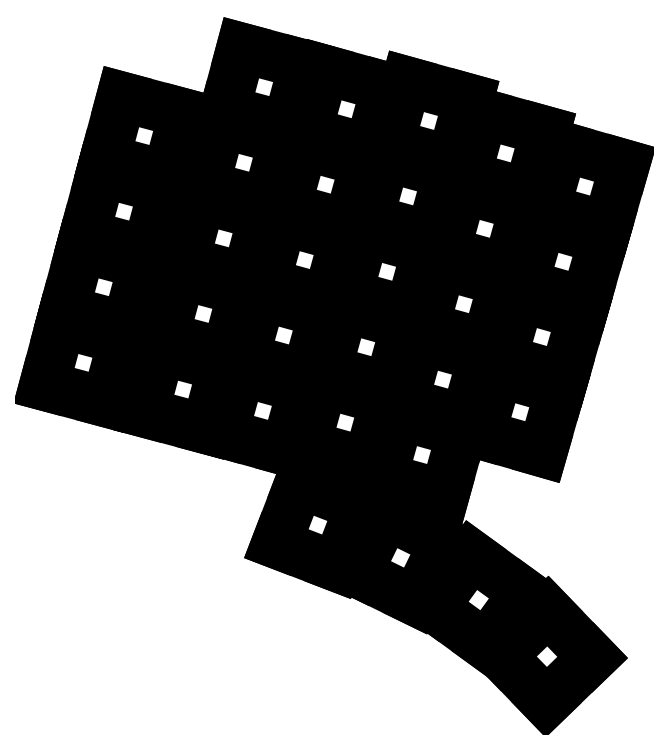
<metadata>
{"format":"dxf","ext":"dxf","renderer":"ezdxf+matplotlib","layout":"modelspace","background":"white","min_lineweight":24,"dpi":150}
</metadata>
<code>
0
SECTION
2
ENTITIES
0
LINE
8
0
10
101.6
20
-171.4
11
116.1
21
-175.3
0
LINE
8
0
10
116.1
20
-175.3
11
120
21
-160.8
0
LINE
8
0
10
120
20
-160.8
11
105.5
21
-156.9
0
LINE
8
0
10
105.5
20
-156.9
11
101.6
21
-171.4
0
LINE
8
0
10
106.3
20
-153.9
11
120.8
21
-157.7
0
LINE
8
0
10
120.8
20
-157.7
11
124.7
21
-143.2
0
LINE
8
0
10
124.7
20
-143.2
11
110.2
21
-139.4
0
LINE
8
0
10
110.2
20
-139.4
11
106.3
21
-153.9
0
LINE
8
0
10
111
20
-136.3
11
125.5
21
-140.2
0
LINE
8
0
10
125.5
20
-140.2
11
129.4
21
-125.7
0
LINE
8
0
10
129.4
20
-125.7
11
114.9
21
-121.8
0
LINE
8
0
10
114.9
20
-121.8
11
111
21
-136.3
0
LINE
8
0
10
115.7
20
-118.7
11
130.2
21
-122.6
0
LINE
8
0
10
130.2
20
-122.6
11
134.1
21
-108.1
0
LINE
8
0
10
134.1
20
-108.1
11
119.6
21
-104.2
0
LINE
8
0
10
119.6
20
-104.2
11
115.7
21
-118.7
0
LINE
8
0
10
124.8
20
-177.6
11
139.3
21
-181.5
0
LINE
8
0
10
139.3
20
-181.5
11
143.1
21
-167
0
LINE
8
0
10
143.1
20
-167
11
128.7
21
-163.2
0
LINE
8
0
10
128.7
20
-163.2
11
124.8
21
-177.6
0
LINE
8
0
10
129.5
20
-160.1
11
144
21
-163.9
0
LINE
8
0
10
144
20
-163.9
11
147.9
21
-149.5
0
LINE
8
0
10
147.9
20
-149.5
11
133.4
21
-145.6
0
LINE
8
0
10
133.4
20
-145.6
11
129.5
21
-160.1
0
LINE
8
0
10
134.2
20
-142.5
11
148.7
21
-146.4
0
LINE
8
0
10
148.7
20
-146.4
11
152.6
21
-131.9
0
LINE
8
0
10
152.6
20
-131.9
11
138.1
21
-128
0
LINE
8
0
10
138.1
20
-128
11
134.2
21
-142.5
0
LINE
8
0
10
138.9
20
-124.9
11
153.4
21
-128.8
0
LINE
8
0
10
153.4
20
-128.8
11
157.3
21
-114.3
0
LINE
8
0
10
157.3
20
-114.3
11
142.8
21
-110.4
0
LINE
8
0
10
142.8
20
-110.4
11
138.9
21
-124.9
0
LINE
8
0
10
143.6
20
-107.3
11
158.1
21
-111.2
0
LINE
8
0
10
158.1
20
-111.2
11
162
21
-96.72
0
LINE
8
0
10
162
20
-96.72
11
147.5
21
-92.84
0
LINE
8
0
10
147.5
20
-92.84
11
143.6
21
-107.3
0
LINE
8
0
10
143.3
20
-182.5
11
157.7
21
-186.5
0
LINE
8
0
10
157.7
20
-186.5
11
161.7
21
-172.1
0
LINE
8
0
10
161.7
20
-172.1
11
147.3
21
-168.1
0
LINE
8
0
10
147.3
20
-168.1
11
143.3
21
-182.5
0
LINE
8
0
10
148.1
20
-165
11
162.6
21
-169
0
LINE
8
0
10
162.6
20
-169
11
166.6
21
-154.6
0
LINE
8
0
10
166.6
20
-154.6
11
152.1
21
-150.5
0
LINE
8
0
10
152.1
20
-150.5
11
148.1
21
-165
0
LINE
8
0
10
153
20
-147.5
11
167.5
21
-151.5
0
LINE
8
0
10
167.5
20
-151.5
11
171.5
21
-137
0
LINE
8
0
10
171.5
20
-137
11
157
21
-133
0
LINE
8
0
10
157
20
-133
11
153
21
-147.5
0
LINE
8
0
10
157.9
20
-129.9
11
172.3
21
-133.9
0
LINE
8
0
10
172.3
20
-133.9
11
176.3
21
-119.5
0
LINE
8
0
10
176.3
20
-119.5
11
161.9
21
-115.5
0
LINE
8
0
10
161.9
20
-115.5
11
157.9
21
-129.9
0
LINE
8
0
10
162.7
20
-112.4
11
177.2
21
-116.4
0
LINE
8
0
10
177.2
20
-116.4
11
181.2
21
-101.9
0
LINE
8
0
10
181.2
20
-101.9
11
166.7
21
-97.93
0
LINE
8
0
10
166.7
20
-97.93
11
162.7
21
-112.4
0
LINE
8
0
10
162.4
20
-185.3
11
176.9
21
-189.3
0
LINE
8
0
10
176.9
20
-189.3
11
180.9
21
-174.8
0
LINE
8
0
10
180.9
20
-174.8
11
166.5
21
-170.8
0
LINE
8
0
10
166.5
20
-170.8
11
162.4
21
-185.3
0
LINE
8
0
10
167.3
20
-167.7
11
181.8
21
-171.7
0
LINE
8
0
10
181.8
20
-171.7
11
185.8
21
-157.3
0
LINE
8
0
10
185.8
20
-157.3
11
171.3
21
-153.3
0
LINE
8
0
10
171.3
20
-153.3
11
167.3
21
-167.7
0
LINE
8
0
10
172.2
20
-150.2
11
186.6
21
-154.2
0
LINE
8
0
10
186.6
20
-154.2
11
190.6
21
-139.7
0
LINE
8
0
10
190.6
20
-139.7
11
176.2
21
-135.7
0
LINE
8
0
10
176.2
20
-135.7
11
172.2
21
-150.2
0
LINE
8
0
10
177
20
-132.6
11
191.5
21
-136.7
0
LINE
8
0
10
191.5
20
-136.7
11
195.5
21
-122.2
0
LINE
8
0
10
195.5
20
-122.2
11
181
21
-118.2
0
LINE
8
0
10
181
20
-118.2
11
177
21
-132.6
0
LINE
8
0
10
181.9
20
-115.1
11
196.4
21
-119.1
0
LINE
8
0
10
196.4
20
-119.1
11
200.4
21
-104.7
0
LINE
8
0
10
200.4
20
-104.7
11
185.9
21
-100.7
0
LINE
8
0
10
185.9
20
-100.7
11
181.9
21
-115.1
0
LINE
8
0
10
180.3
20
-192.8
11
194.7
21
-196.8
0
LINE
8
0
10
194.7
20
-196.8
11
198.7
21
-182.4
0
LINE
8
0
10
198.7
20
-182.4
11
184.3
21
-178.3
0
LINE
8
0
10
184.3
20
-178.3
11
180.3
21
-192.8
0
LINE
8
0
10
185.1
20
-175.3
11
199.6
21
-179.3
0
LINE
8
0
10
199.6
20
-179.3
11
203.6
21
-164.8
0
LINE
8
0
10
203.6
20
-164.8
11
189.1
21
-160.8
0
LINE
8
0
10
189.1
20
-160.8
11
185.1
21
-175.3
0
LINE
8
0
10
190
20
-157.7
11
204.5
21
-161.7
0
LINE
8
0
10
204.5
20
-161.7
11
208.5
21
-147.3
0
LINE
8
0
10
208.5
20
-147.3
11
194
21
-143.3
0
LINE
8
0
10
194
20
-143.3
11
190
21
-157.7
0
LINE
8
0
10
194.9
20
-140.2
11
209.3
21
-144.2
0
LINE
8
0
10
209.3
20
-144.2
11
213.3
21
-129.7
0
LINE
8
0
10
213.3
20
-129.7
11
198.9
21
-125.7
0
LINE
8
0
10
198.9
20
-125.7
11
194.9
21
-140.2
0
LINE
8
0
10
199.7
20
-122.6
11
214.2
21
-126.7
0
LINE
8
0
10
214.2
20
-126.7
11
218.2
21
-112.2
0
LINE
8
0
10
218.2
20
-112.2
11
203.7
21
-108.2
0
LINE
8
0
10
203.7
20
-108.2
11
199.7
21
-122.6
0
LINE
8
0
10
203.1
20
-182.8
11
217.5
21
-186.9
0
LINE
8
0
10
217.5
20
-186.9
11
221.6
21
-172.5
0
LINE
8
0
10
221.6
20
-172.5
11
207.2
21
-168.3
0
LINE
8
0
10
207.2
20
-168.3
11
203.1
21
-182.8
0
LINE
8
0
10
208.1
20
-165.3
11
222.5
21
-169.4
0
LINE
8
0
10
222.5
20
-169.4
11
226.7
21
-155
0
LINE
8
0
10
226.7
20
-155
11
212.2
21
-150.8
0
LINE
8
0
10
212.2
20
-150.8
11
208.1
21
-165.3
0
LINE
8
0
10
213.1
20
-147.8
11
227.5
21
-151.9
0
LINE
8
0
10
227.5
20
-151.9
11
231.7
21
-137.5
0
LINE
8
0
10
231.7
20
-137.5
11
217.2
21
-133.4
0
LINE
8
0
10
217.2
20
-133.4
11
213.1
21
-147.8
0
LINE
8
0
10
218.1
20
-130.3
11
232.6
21
-134.4
0
LINE
8
0
10
232.6
20
-134.4
11
236.7
21
-120
0
LINE
8
0
10
236.7
20
-120
11
222.3
21
-115.9
0
LINE
8
0
10
222.3
20
-115.9
11
218.1
21
-130.3
0
LINE
8
0
10
155.6
20
-208.2
11
169.6
21
-213.6
0
LINE
8
0
10
169.6
20
-213.6
11
175
21
-199.6
0
LINE
8
0
10
175
20
-199.6
11
161
21
-194.2
0
LINE
8
0
10
161
20
-194.2
11
155.6
21
-208.2
0
LINE
8
0
10
174.5
20
-214.9
11
188
21
-221.5
0
LINE
8
0
10
188
20
-221.5
11
194.6
21
-208
0
LINE
8
0
10
194.6
20
-208
11
181.1
21
-201.5
0
LINE
8
0
10
181.1
20
-201.5
11
174.5
21
-214.9
0
LINE
8
0
10
192.2
20
-223
11
204.4
21
-231.8
0
LINE
8
0
10
204.4
20
-231.8
11
213.2
21
-219.6
0
LINE
8
0
10
213.2
20
-219.6
11
201
21
-210.8
0
LINE
8
0
10
201
20
-210.8
11
192.2
21
-223
0
LINE
8
0
10
208
20
-234.3
11
218.4
21
-245.1
0
LINE
8
0
10
218.4
20
-245.1
11
229.2
21
-234.6
0
LINE
8
0
10
229.2
20
-234.6
11
218.8
21
-223.9
0
LINE
8
0
10
218.8
20
-223.9
11
208
21
-234.3
0
ENDSEC
0
EOF

</code>
